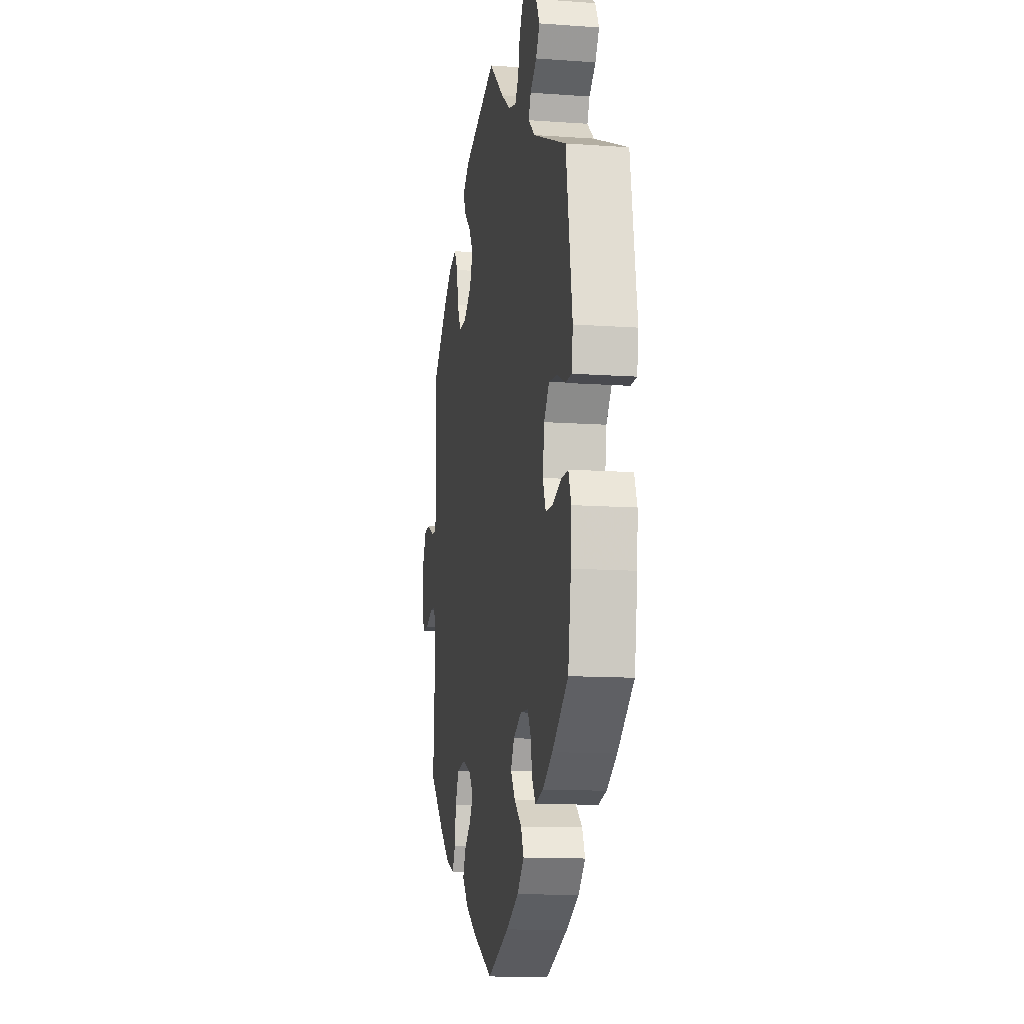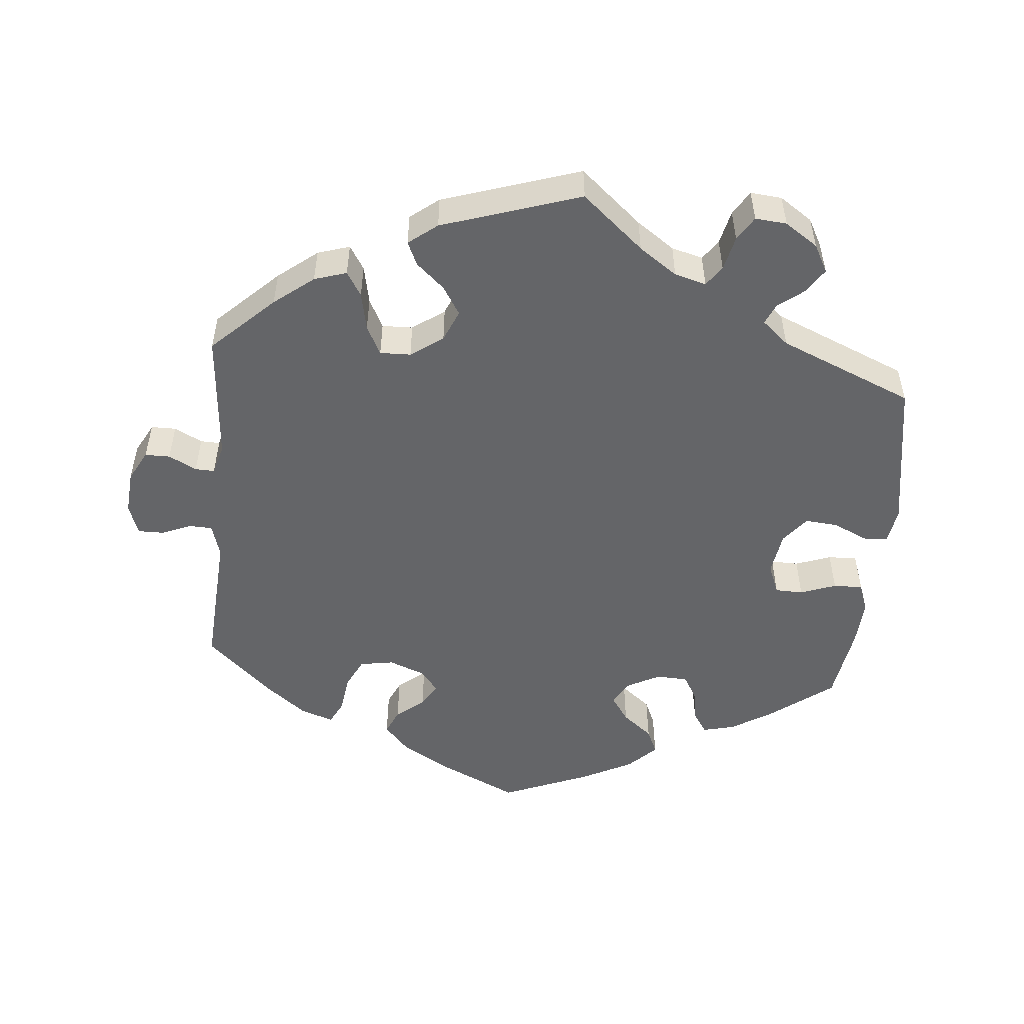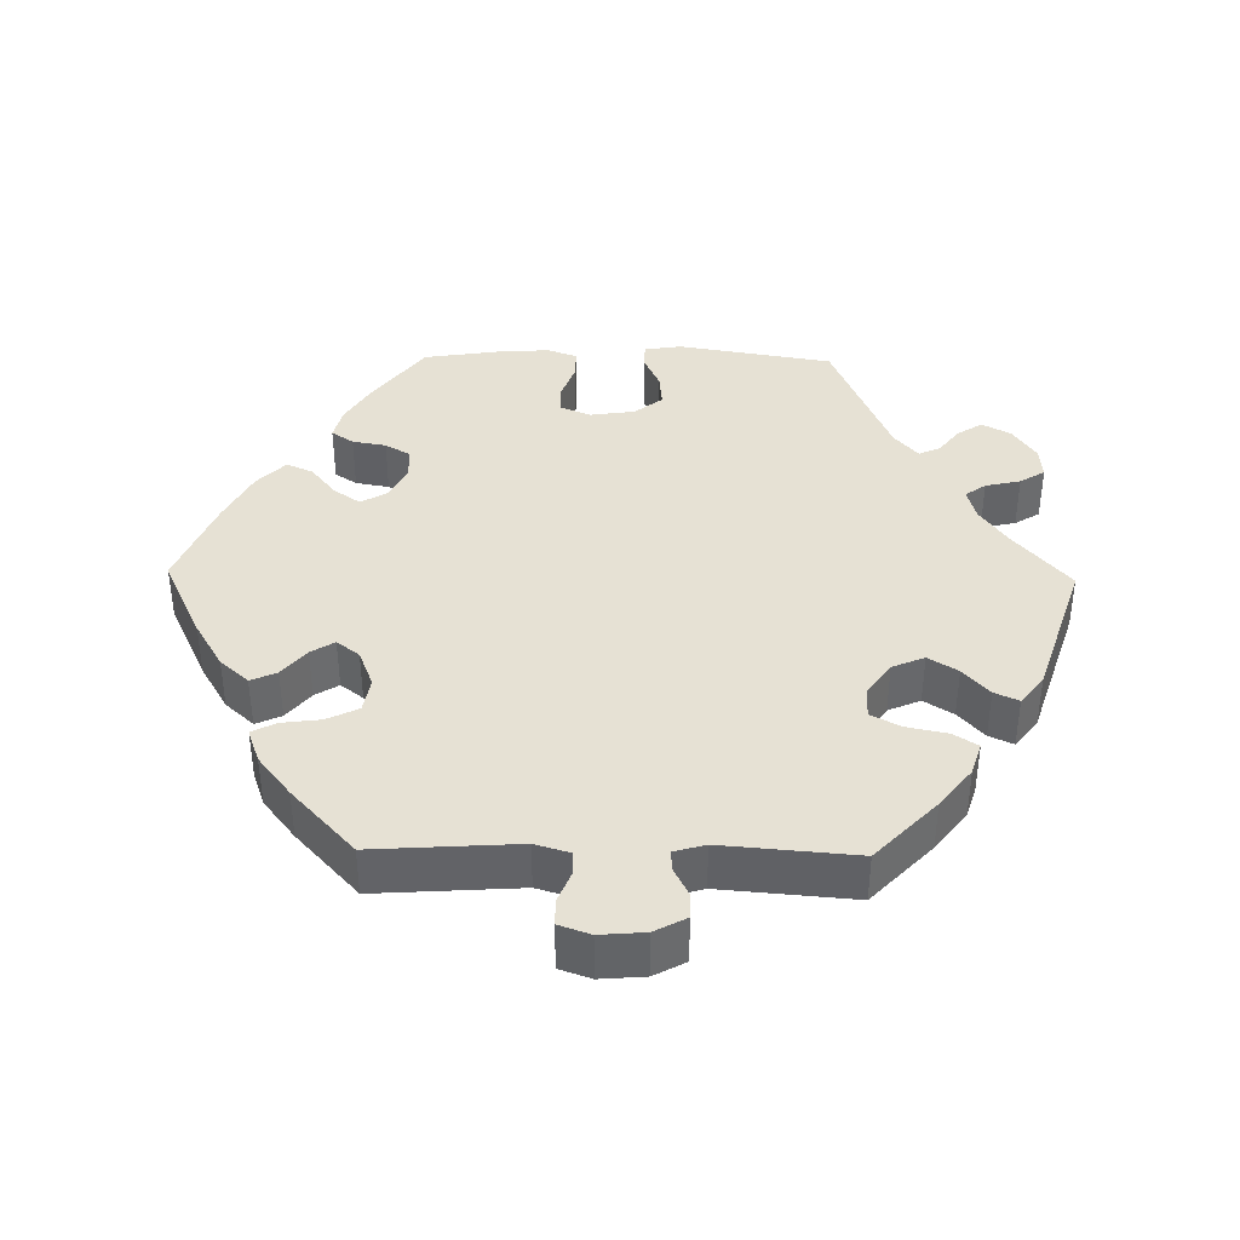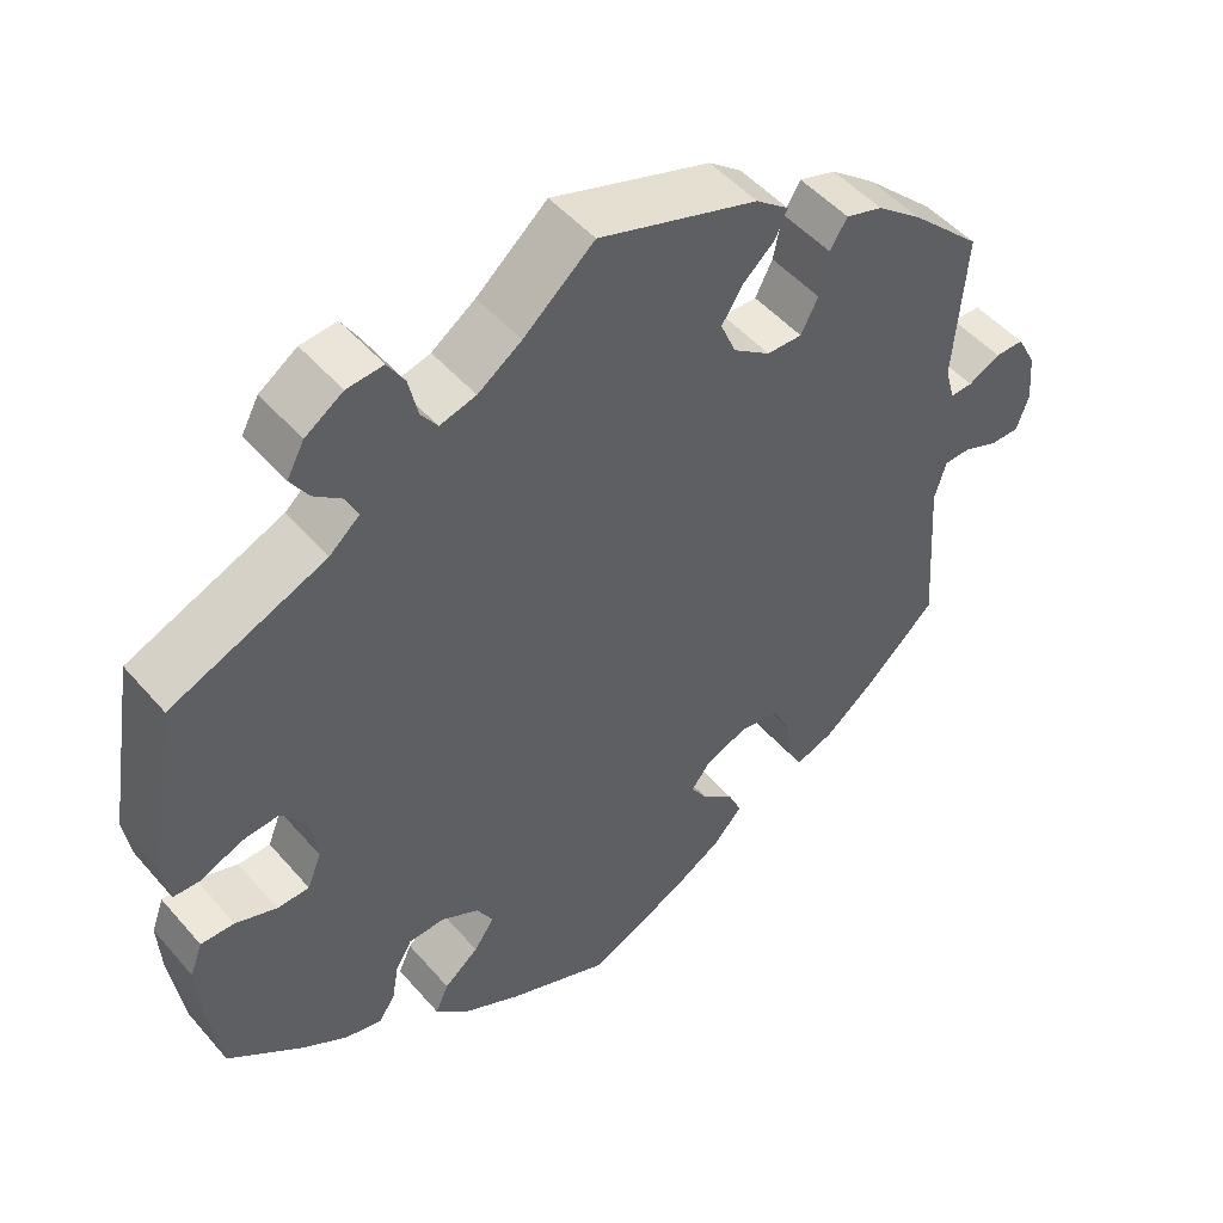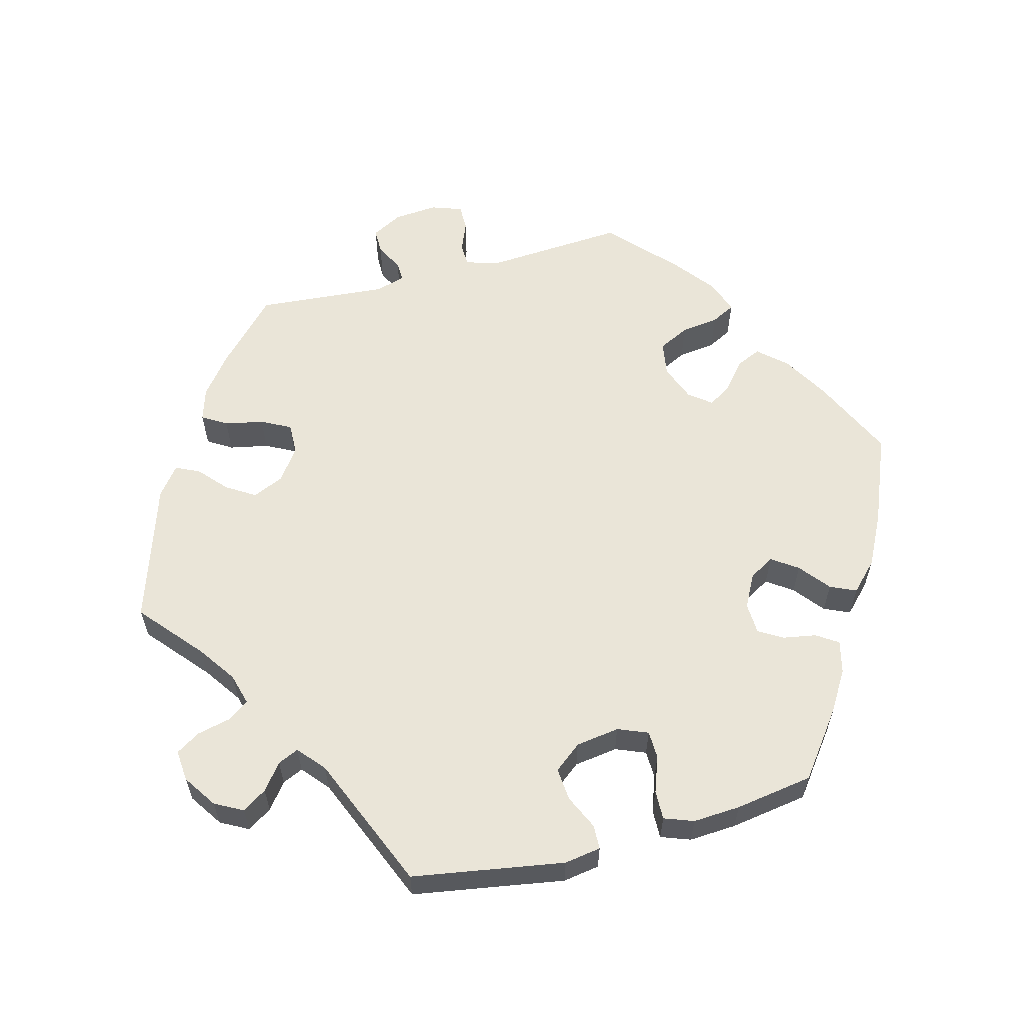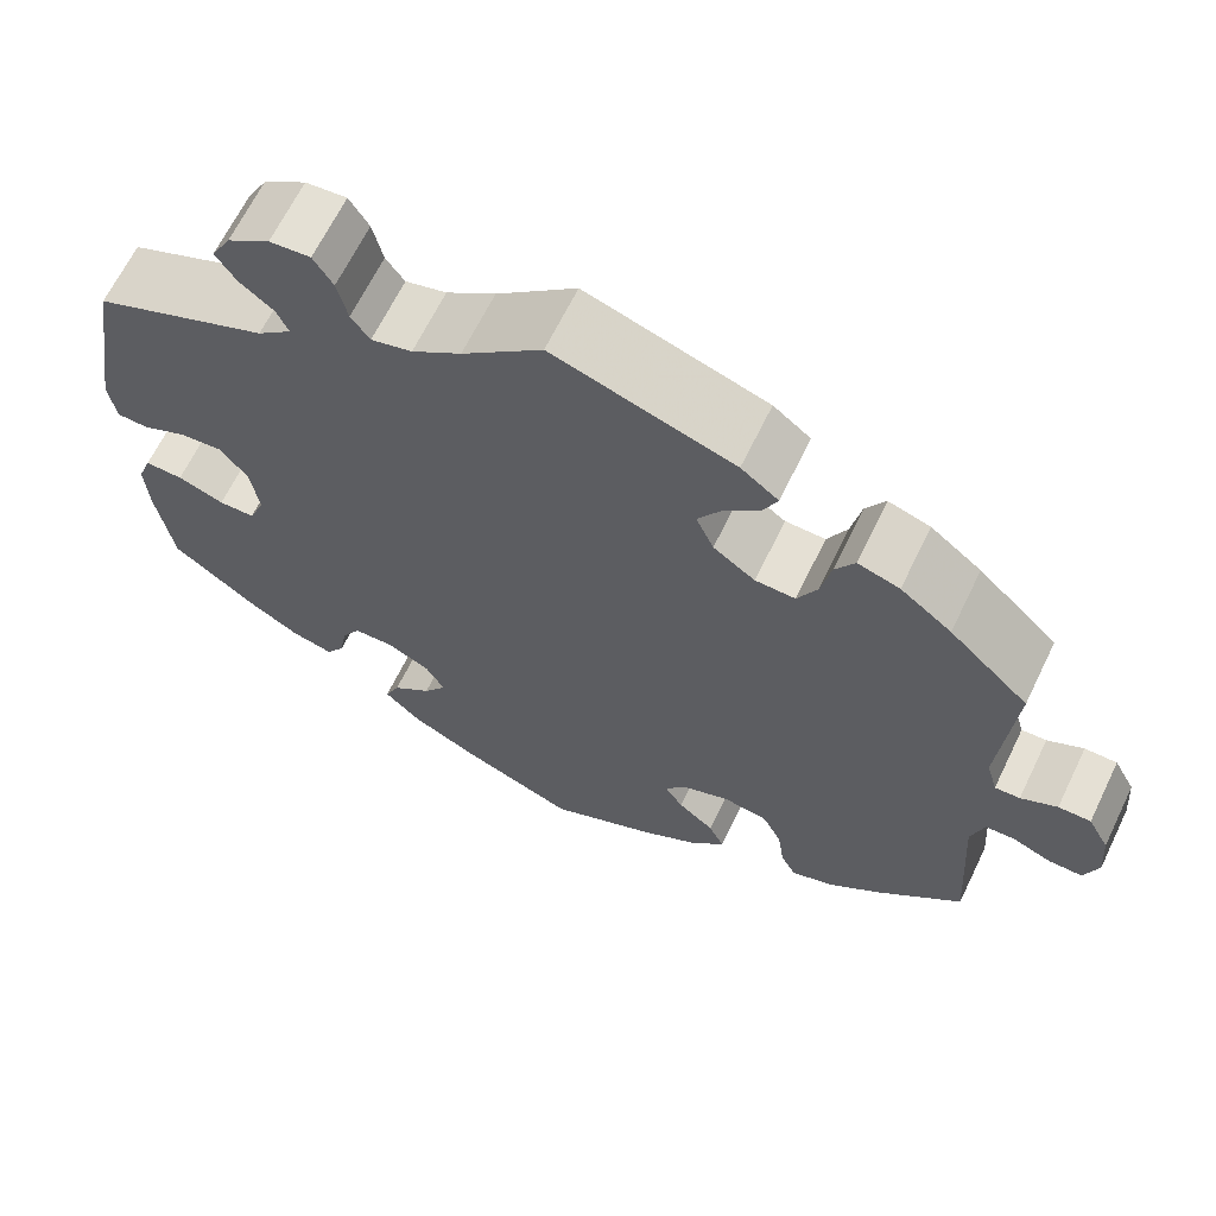
<metadata>
{"format":"obj","ext":"obj","renderer":"f3d","projection":"perspective","resolution":1024,"background":"white","views":[{"elev":-12.0,"azim":80.3,"up":"+Z"},{"elev":-51.6,"azim":-5.2,"up":"+Y"},{"elev":39.2,"azim":-89.0,"up":"+Y"},{"elev":49.2,"azim":141.1,"up":"+Z"},{"elev":59.5,"azim":75.2,"up":"+Y"},{"elev":65.6,"azim":-154.1,"up":"+Z"}]}
</metadata>
<code>
v -0.488 0.07 -0.092
v -0.502 0.07 -0.045
v -0.534 0.07 -0.044
v -0.576 0.07 -0.061
v -0.612 0.07 -0.061
v -0.627 0.07 -0.018
v -0.622 0.07 0.043
v -0.599 0.07 0.086
v -0.564 0.07 0.086
v -0.525 0.07 0.066
v -0.498 0.07 0.065
v -0.486 0.07 0.107
v -0.501 0.07 0.289
v -0.415 0.07 0.371
v -0.36 0.07 0.414
v -0.315 0.07 0.428
v -0.294 0.07 0.394
v -0.283 0.07 0.34
v -0.262 0.07 0.299
v -0.219 0.07 0.3
v -0.174 0.07 0.332
v -0.155 0.07 0.376
v -0.18 0.07 0.416
v -0.219 0.07 0.451
v -0.234 0.07 0.484
v -0.194 0.07 0.515
v 0 0.07 0.578
v 0.086 0.07 0.504
v 0.139 0.07 0.467
v 0.183 0.07 0.455
v 0.203 0.07 0.483
v 0.214 0.07 0.531
v 0.235 0.07 0.565
v 0.279 0.07 0.561
v 0.325 0.07 0.53
v 0.346 0.07 0.491
v 0.324 0.07 0.457
v 0.288 0.07 0.429
v 0.275 0.07 0.4
v 0.312 0.07 0.368
v 0.5 0.07 0.289
v 0.535 0.07 0.077
v 0.527 0.07 0.026
v 0.493 0.07 0.025
v 0.445 0.07 0.047
v 0.399 0.07 0.051
v 0.369 0.07 0.013
v 0.36 0.07 -0.048
v 0.377 0.07 -0.09
v 0.416 0.07 -0.091
v 0.466 0.07 -0.073
v 0.507 0.07 -0.072
v 0.522 0.07 -0.113
v 0.518 0.07 -0.179
v 0.501 0.07 -0.288
v 0.411 0.07 -0.356
v 0.355 0.07 -0.39
v 0.31 0.07 -0.401
v 0.29 0.07 -0.371
v 0.282 0.07 -0.325
v 0.262 0.07 -0.291
v 0.218 0.07 -0.289
v 0.172 0.07 -0.313
v 0.152 0.07 -0.348
v 0.177 0.07 -0.384
v 0.219 0.07 -0.418
v 0.235 0.07 -0.454
v 0.196 0.07 -0.492
v 0.125 0.07 -0.528
v 0.001 0.07 -0.578
v -0.114 0.07 -0.524
v -0.178 0.07 -0.486
v -0.213 0.07 -0.447
v -0.197 0.07 -0.412
v -0.158 0.07 -0.38
v -0.138 0.07 -0.348
v -0.162 0.07 -0.317
v -0.213 0.07 -0.297
v -0.261 0.07 -0.305
v -0.282 0.07 -0.348
v -0.289 0.07 -0.401
v -0.306 0.07 -0.434
v -0.353 0.07 -0.417
v -0.409 0.07 -0.373
v -0.501 0.07 -0.288
v -0.488 0 -0.092
v -0.502 0 -0.045
v -0.534 0 -0.044
v -0.576 0 -0.061
v -0.612 0 -0.061
v -0.627 0 -0.018
v -0.622 0 0.043
v -0.599 0 0.086
v -0.564 0 0.086
v -0.525 0 0.066
v -0.498 0 0.065
v -0.486 0 0.107
v -0.501 0 0.289
v -0.415 0 0.371
v -0.36 0 0.414
v -0.315 0 0.428
v -0.294 0 0.394
v -0.283 0 0.34
v -0.262 0 0.299
v -0.219 0 0.3
v -0.174 0 0.332
v -0.155 0 0.376
v -0.18 0 0.416
v -0.219 0 0.451
v -0.234 0 0.484
v -0.194 0 0.515
v 0 0 0.578
v 0.086 0 0.504
v 0.139 0 0.467
v 0.183 0 0.455
v 0.203 0 0.483
v 0.214 0 0.531
v 0.235 0 0.565
v 0.279 0 0.561
v 0.325 0 0.53
v 0.346 0 0.491
v 0.324 0 0.457
v 0.288 0 0.429
v 0.275 0 0.4
v 0.312 0 0.368
v 0.5 0 0.289
v 0.535 0 0.077
v 0.527 0 0.026
v 0.493 0 0.025
v 0.445 0 0.047
v 0.399 0 0.051
v 0.369 0 0.013
v 0.36 0 -0.048
v 0.377 0 -0.09
v 0.416 0 -0.091
v 0.466 0 -0.073
v 0.507 0 -0.072
v 0.522 0 -0.113
v 0.518 0 -0.179
v 0.501 0 -0.288
v 0.411 0 -0.356
v 0.355 0 -0.39
v 0.31 0 -0.401
v 0.29 0 -0.371
v 0.282 0 -0.325
v 0.262 0 -0.291
v 0.218 0 -0.289
v 0.172 0 -0.313
v 0.152 0 -0.348
v 0.177 0 -0.384
v 0.219 0 -0.418
v 0.235 0 -0.454
v 0.196 0 -0.492
v 0.125 0 -0.528
v 0.001 0 -0.578
v -0.114 0 -0.524
v -0.178 0 -0.486
v -0.213 0 -0.447
v -0.197 0 -0.412
v -0.158 0 -0.38
v -0.138 0 -0.348
v -0.162 0 -0.317
v -0.213 0 -0.297
v -0.261 0 -0.305
v -0.282 0 -0.348
v -0.289 0 -0.401
v -0.306 0 -0.434
v -0.353 0 -0.417
v -0.409 0 -0.373
v -0.501 0 -0.288
f 84 85 1
f 83 84 1
f 80 81 82 83
f 79 80 83 1
f 78 79 1 2
f 77 78 2
f 72 73 74 75
f 72 75 76
f 71 72 76
f 70 71 76
f 69 70 76
f 68 69 76 77
f 65 66 67 68
f 64 65 68 77
f 57 58 59 60
f 57 60 61
f 56 57 61
f 55 56 61
f 54 55 61 62
f 50 51 52 53
f 49 50 53 54
f 42 43 44 45
f 40 41 42 45
f 39 40 45 46
f 35 36 37 38
f 35 38 39
f 34 35 39
f 31 32 33 34
f 30 31 34 39
f 29 30 39 46
f 25 26 27 28
f 23 24 25 28
f 22 23 28 29
f 21 22 29 46
f 15 16 17 18
f 15 18 19
f 12 13 14 15
f 11 12 15 19
f 7 8 9 10
f 7 10 11
f 6 7 11
f 3 4 5 6
f 2 3 6 11
f 63 64 77 2
f 49 54 62
f 48 49 62 63
f 47 48 63 2
f 20 21 46 47
f 19 20 47
f 2 11 19 47
f 86 170 169
f 86 169 168
f 168 167 166 165
f 86 168 165 164
f 87 86 164 163
f 87 163 162
f 160 159 158 157
f 161 160 157
f 161 157 156
f 161 156 155
f 161 155 154
f 162 161 154 153
f 153 152 151 150
f 162 153 150 149
f 145 144 143 142
f 146 145 142
f 146 142 141
f 146 141 140
f 147 146 140 139
f 138 137 136 135
f 139 138 135 134
f 130 129 128 127
f 130 127 126 125
f 131 130 125 124
f 123 122 121 120
f 124 123 120
f 124 120 119
f 119 118 117 116
f 124 119 116 115
f 131 124 115 114
f 113 112 111 110
f 113 110 109 108
f 114 113 108 107
f 131 114 107 106
f 103 102 101 100
f 104 103 100
f 100 99 98 97
f 104 100 97 96
f 95 94 93 92
f 96 95 92
f 96 92 91
f 91 90 89 88
f 96 91 88 87
f 87 162 149 148
f 147 139 134
f 148 147 134 133
f 87 148 133 132
f 132 131 106 105
f 132 105 104
f 132 104 96 87
f 1 86 87 2
f 2 87 88 3
f 3 88 89 4
f 4 89 90 5
f 5 90 91 6
f 6 91 92 7
f 7 92 93 8
f 8 93 94 9
f 9 94 95 10
f 10 95 96 11
f 11 96 97 12
f 12 97 98 13
f 13 98 99 14
f 14 99 100 15
f 15 100 101 16
f 16 101 102 17
f 17 102 103 18
f 18 103 104 19
f 19 104 105 20
f 20 105 106 21
f 21 106 107 22
f 22 107 108 23
f 23 108 109 24
f 24 109 110 25
f 25 110 111 26
f 26 111 112 27
f 27 112 113 28
f 28 113 114 29
f 29 114 115 30
f 30 115 116 31
f 31 116 117 32
f 32 117 118 33
f 33 118 119 34
f 34 119 120 35
f 35 120 121 36
f 36 121 122 37
f 37 122 123 38
f 38 123 124 39
f 39 124 125 40
f 40 125 126 41
f 41 126 127 42
f 42 127 128 43
f 43 128 129 44
f 44 129 130 45
f 45 130 131 46
f 46 131 132 47
f 47 132 133 48
f 48 133 134 49
f 49 134 135 50
f 50 135 136 51
f 51 136 137 52
f 52 137 138 53
f 53 138 139 54
f 54 139 140 55
f 55 140 141 56
f 56 141 142 57
f 57 142 143 58
f 58 143 144 59
f 59 144 145 60
f 60 145 146 61
f 61 146 147 62
f 62 147 148 63
f 63 148 149 64
f 64 149 150 65
f 65 150 151 66
f 66 151 152 67
f 67 152 153 68
f 68 153 154 69
f 69 154 155 70
f 70 155 156 71
f 71 156 157 72
f 72 157 158 73
f 73 158 159 74
f 74 159 160 75
f 75 160 161 76
f 76 161 162 77
f 77 162 163 78
f 78 163 164 79
f 79 164 165 80
f 80 165 166 81
f 81 166 167 82
f 82 167 168 83
f 83 168 169 84
f 84 169 170 85
f 85 170 86 1

</code>
